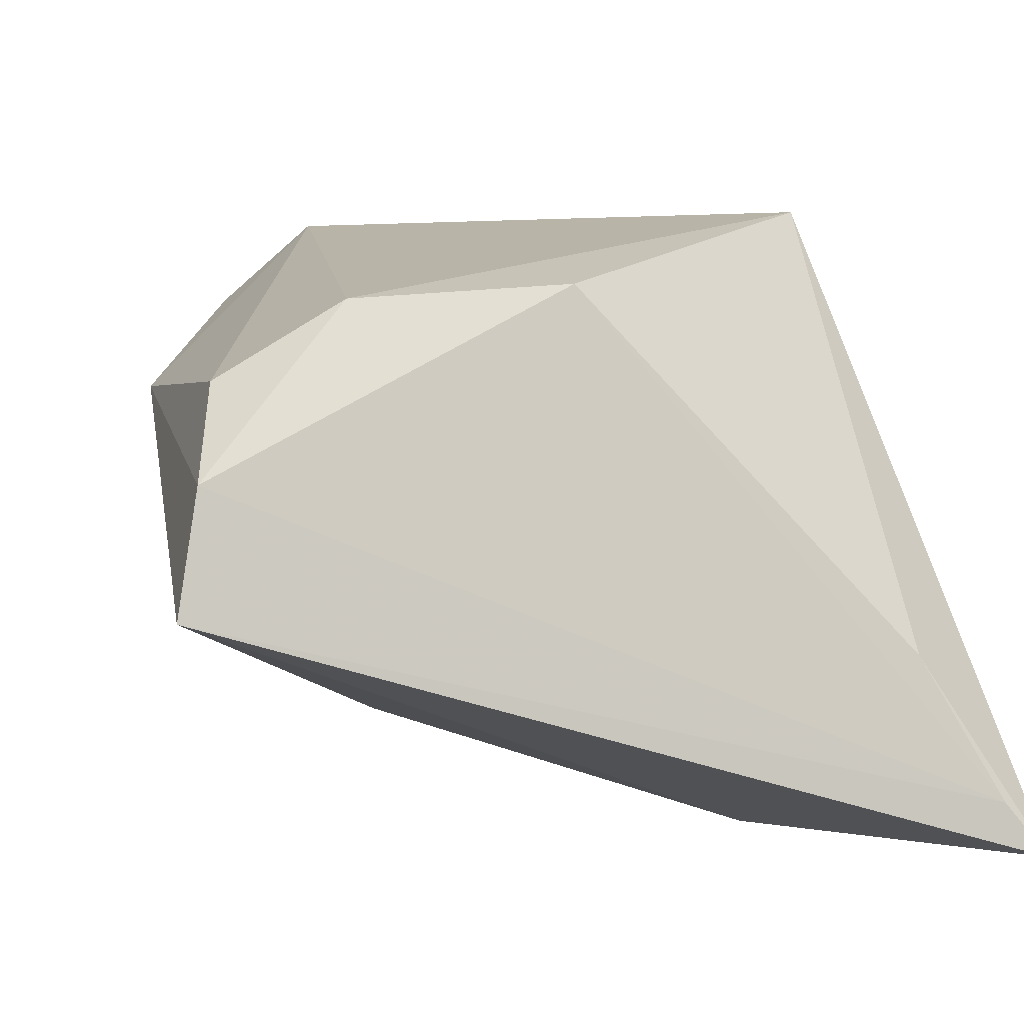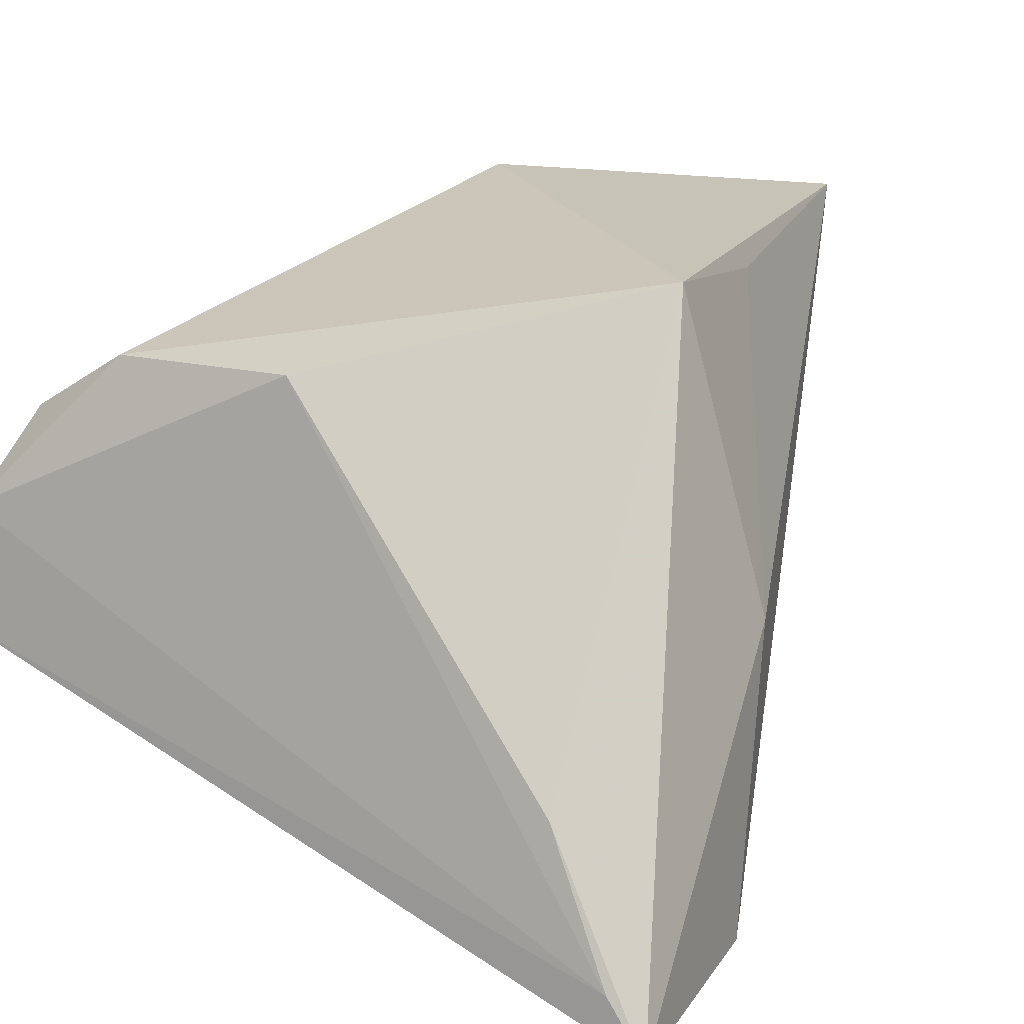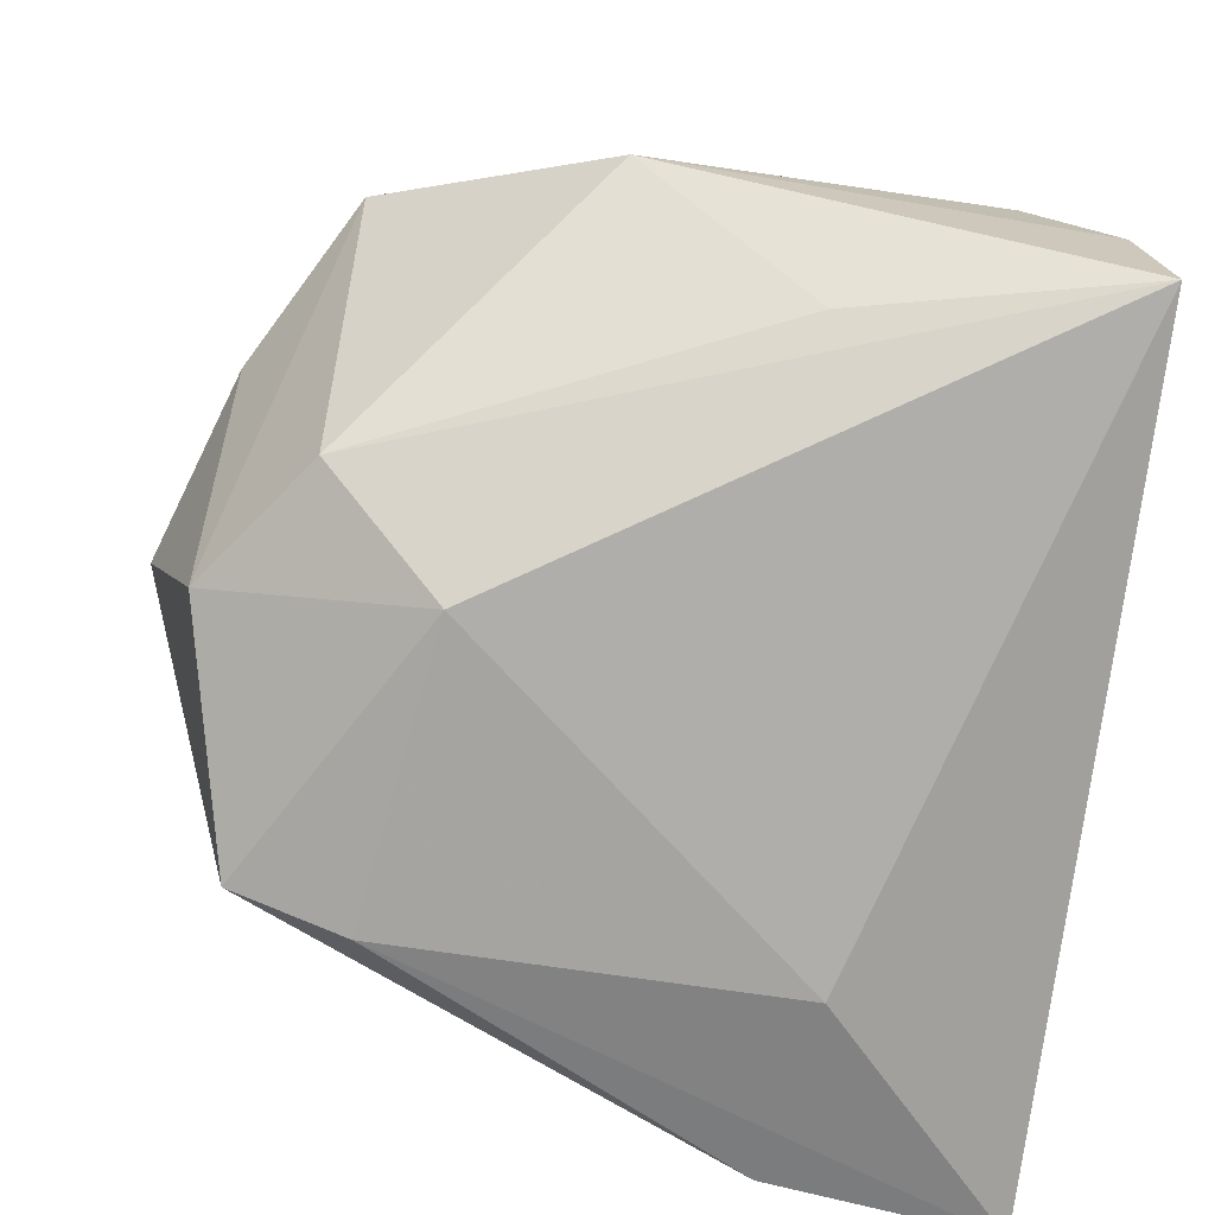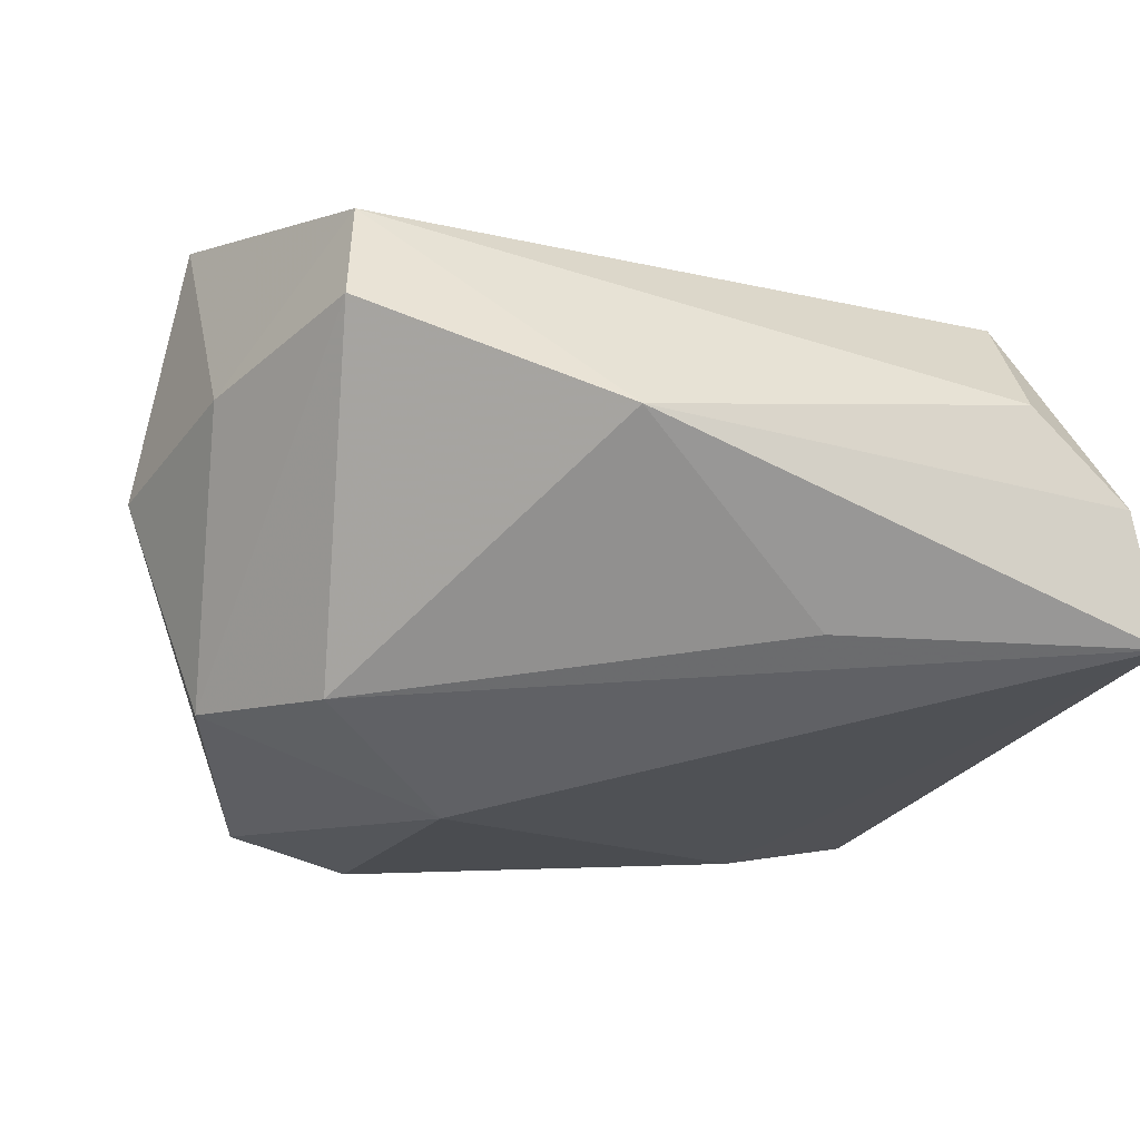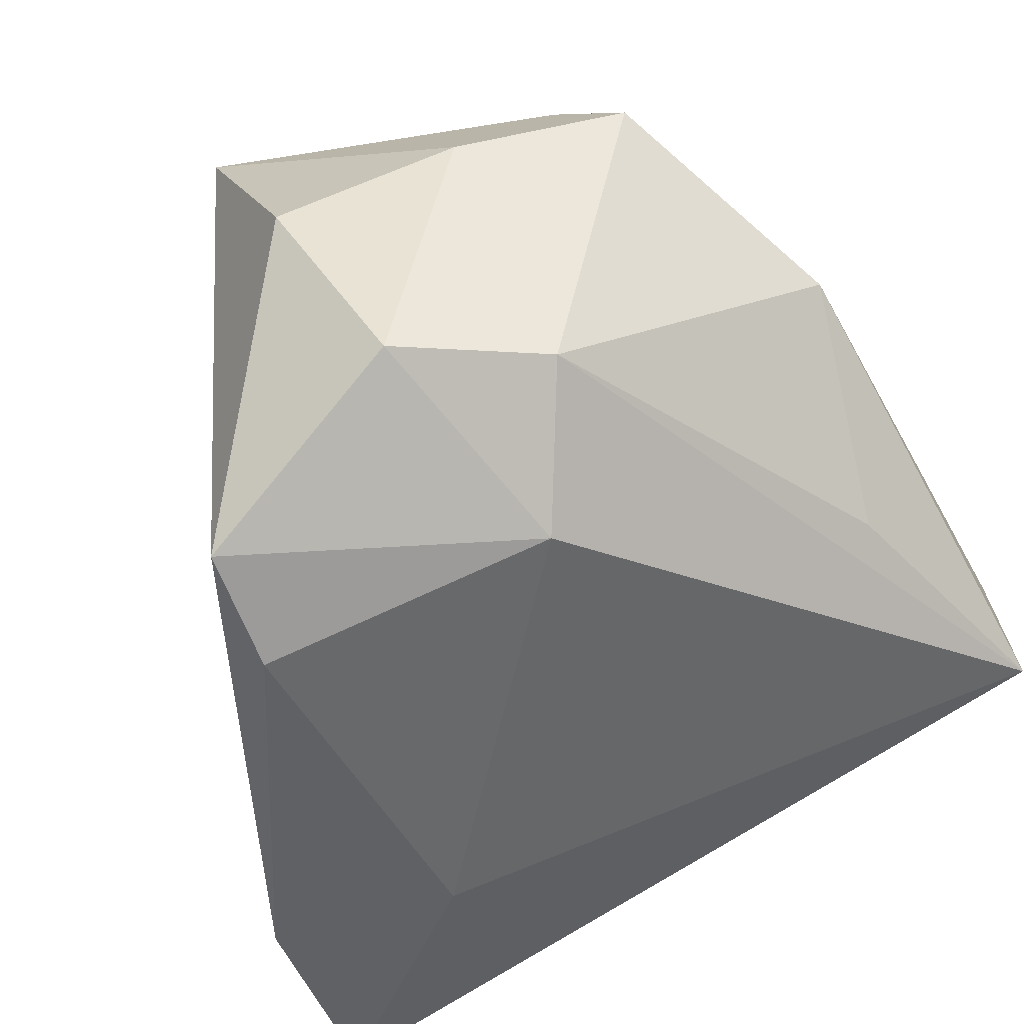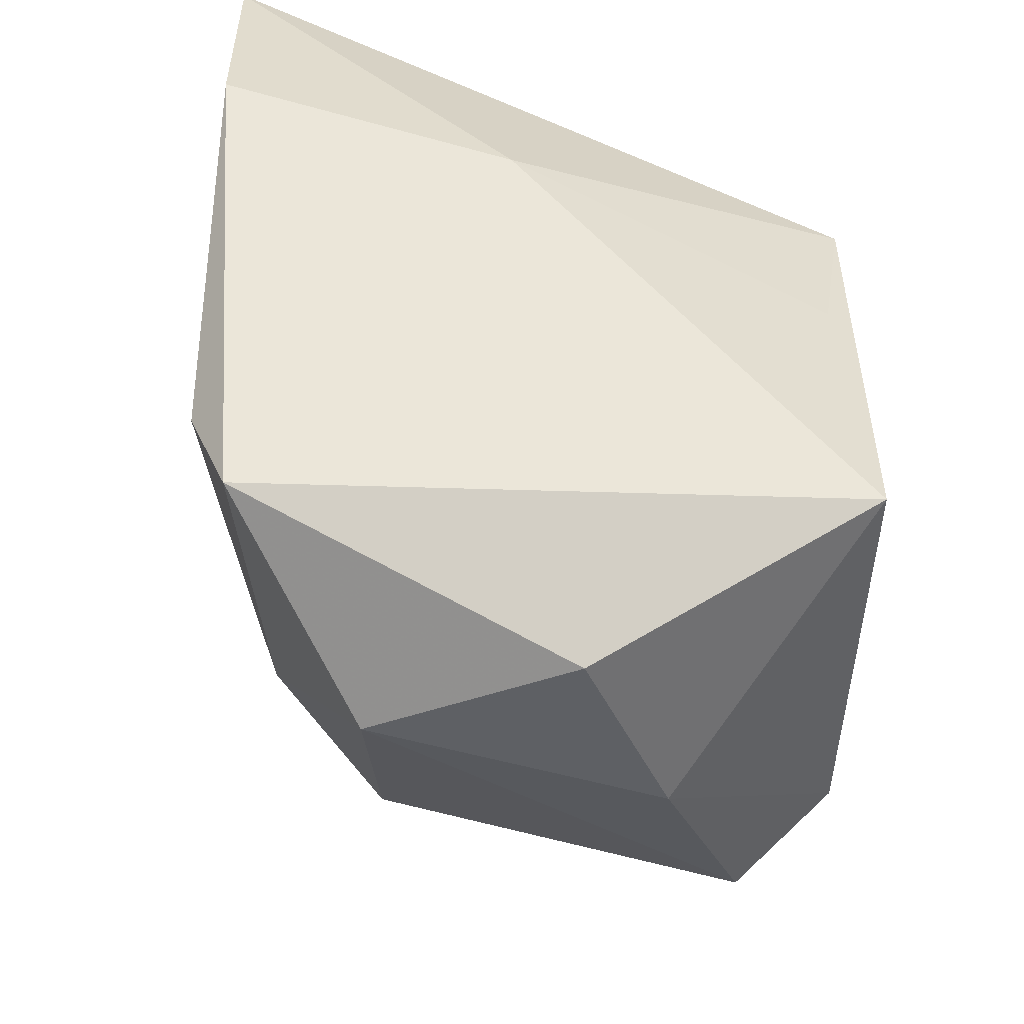
<metadata>
{"format":"obj","ext":"obj","renderer":"f3d","projection":"perspective","resolution":1024,"background":"white","views":[{"elev":3.0,"azim":164.2,"up":"+Z"},{"elev":19.8,"azim":-146.6,"up":"+Z"},{"elev":-58.1,"azim":82.4,"up":"+Z"},{"elev":-0.4,"azim":76.4,"up":"+Z"},{"elev":-45.4,"azim":27.5,"up":"+Z"},{"elev":-65.4,"azim":-93.0,"up":"+Y"}]}
</metadata>
<code>
v -0.01918 -0.04187 0.03332
v -0.003722 -0.04967 0.005422
v 0.04276 -0.007522 0.01349
v -0.02815 0.008832 0.03332
v 0.02835 0.03144 0.02216
v 0.03029 -0.03243 0.0241
v -0.01841 0.01885 -0.03447
v 0.0143 -0.02045 -0.02583
v -0.03089 0.03786 -0.01445
v 0.01418 -0.04278 0.01512
v 0.04674 0.04132 -0.008811
v 0.04176 0.03028 0.01398
v 0.03908 0.01093 -0.007409
v -0.04429 0.04132 -0.03569
v -0.03945 0.04082 -0.02979
v 0.04437 0.03905 0.004128
v 0.02156 -0.03313 -0.01366
v 0.004922 0.03218 0.02387
v -0.04037 0.01562 -0.03527
v -0.02579 -0.009392 0.03073
v -0.01584 -0.03781 -0.02994
v -0.03668 0.00447 -0.003209
v 0.007232 -0.04387 -0.0157
v 0.02023 -0.02998 0.03332
v -0.01681 -0.02531 -0.03442
f 4 14 22
f 21 8 23
f 5 4 24
f 6 3 24
f 11 3 13
f 22 14 19
f 16 3 11
f 24 3 12
f 12 5 24
f 3 16 12
f 12 16 5
f 4 5 18
f 5 16 18
f 23 6 10
f 10 6 24
f 17 6 23
f 3 6 17
f 23 8 17
f 17 13 3
f 17 8 11
f 11 13 17
f 8 21 25
f 21 19 25
f 25 19 14
f 24 4 1
f 1 10 24
f 22 19 1
f 1 19 21
f 15 18 16
f 11 14 15
f 15 16 11
f 7 25 14
f 8 25 7
f 7 14 11
f 11 8 7
f 20 4 22
f 22 1 20
f 20 1 4
f 2 21 23
f 2 1 21
f 23 10 2
f 10 1 2
f 4 18 9
f 18 15 9
f 14 4 9
f 9 15 14

</code>
